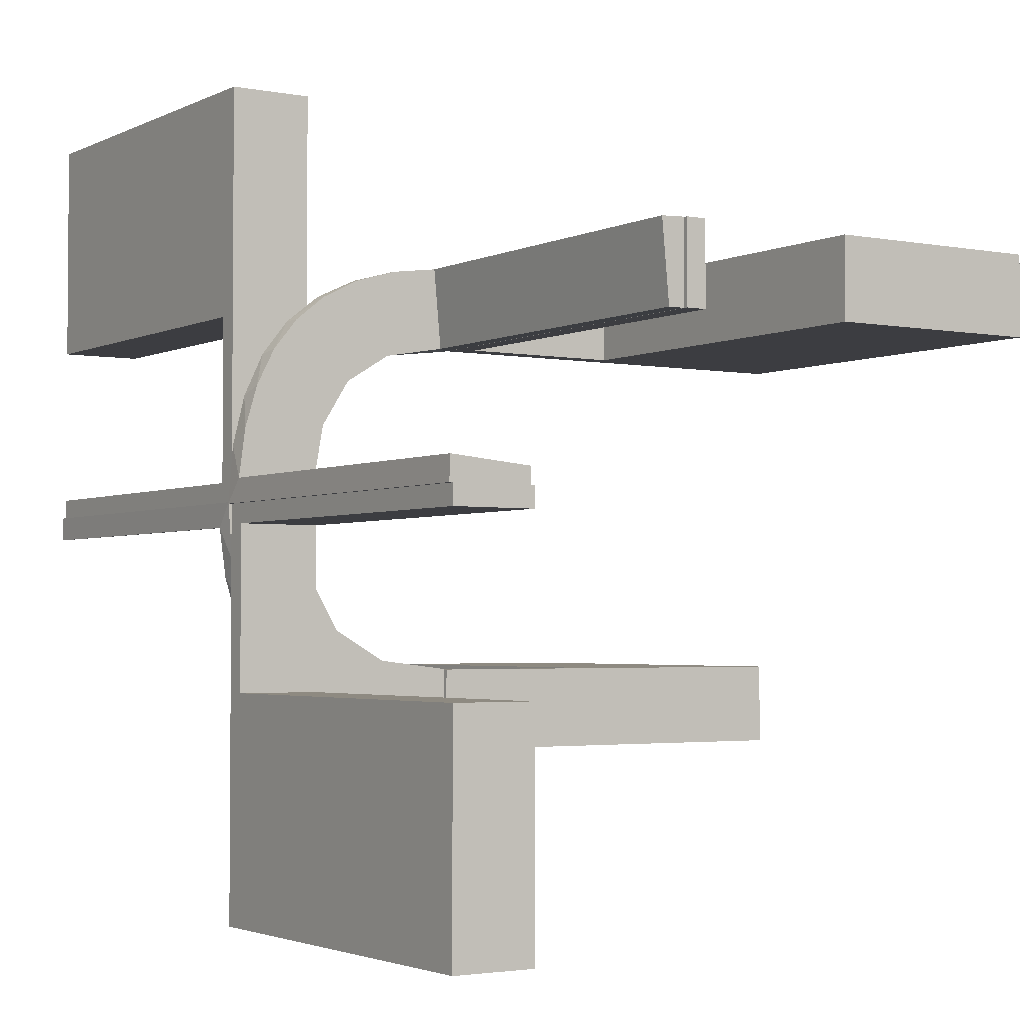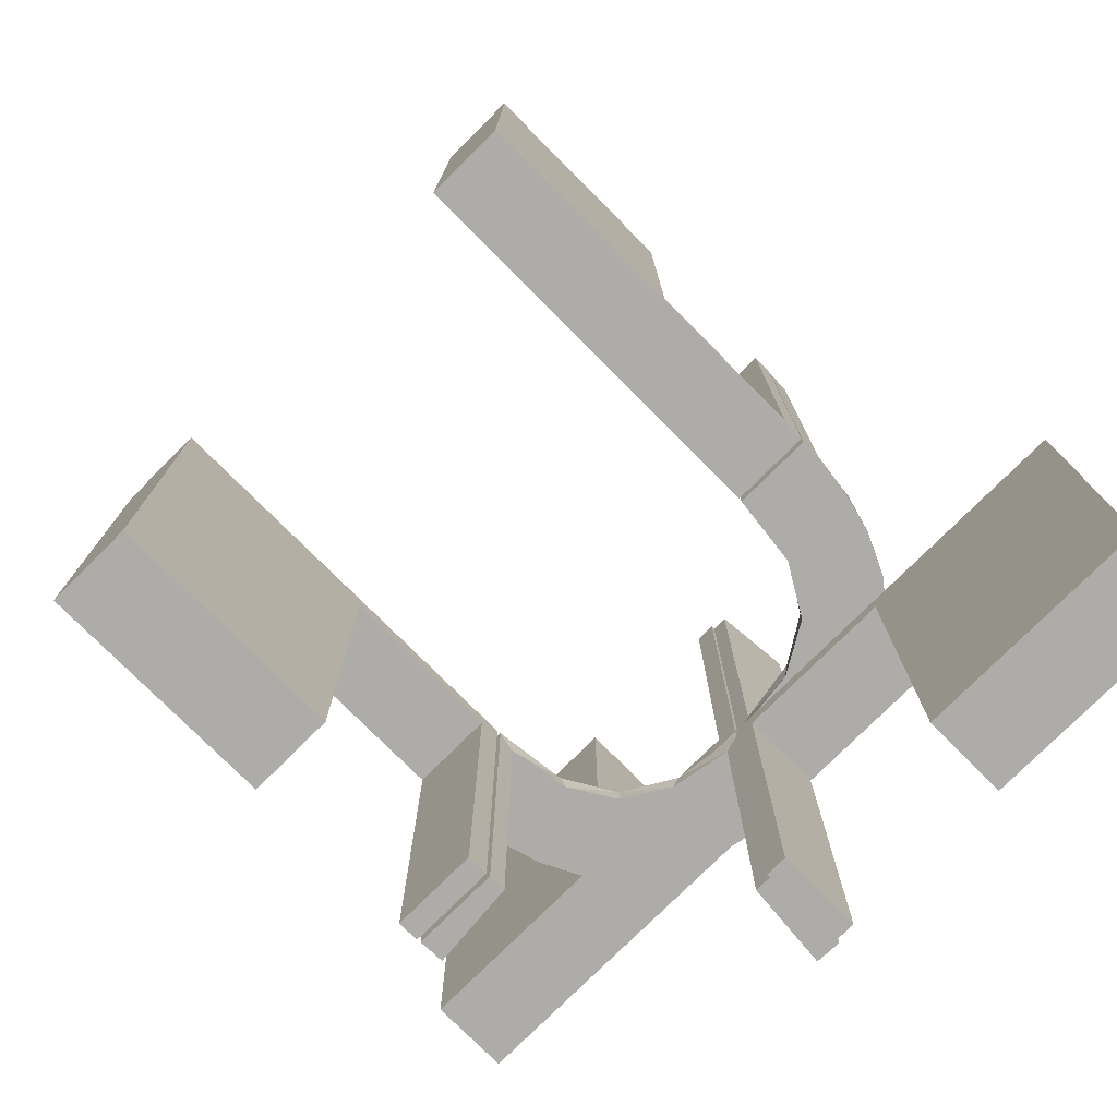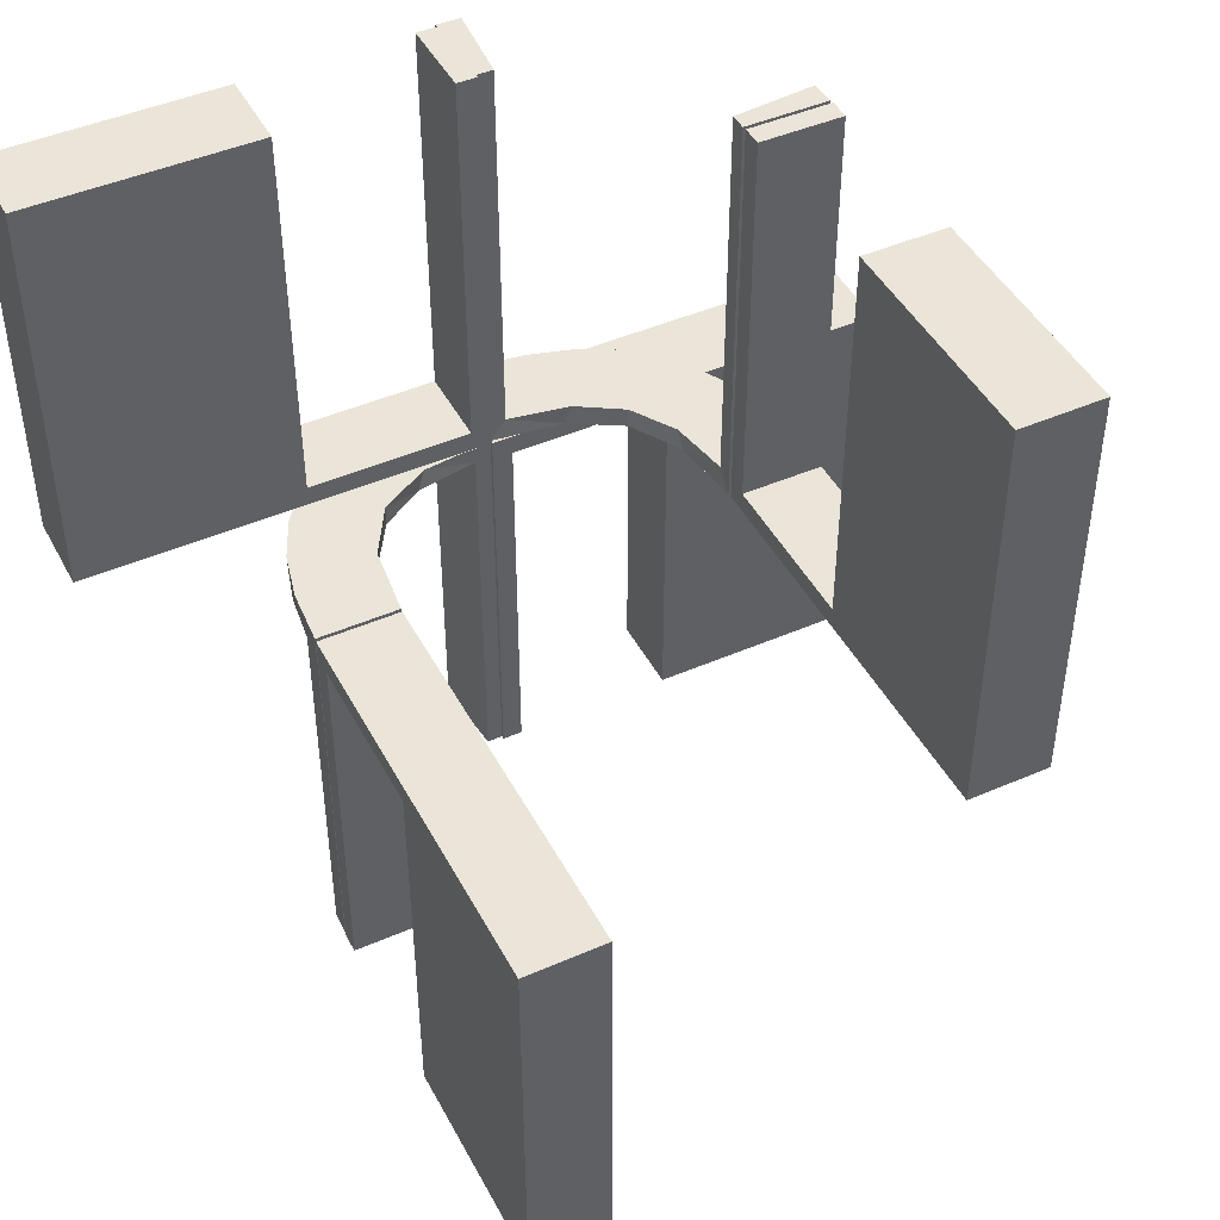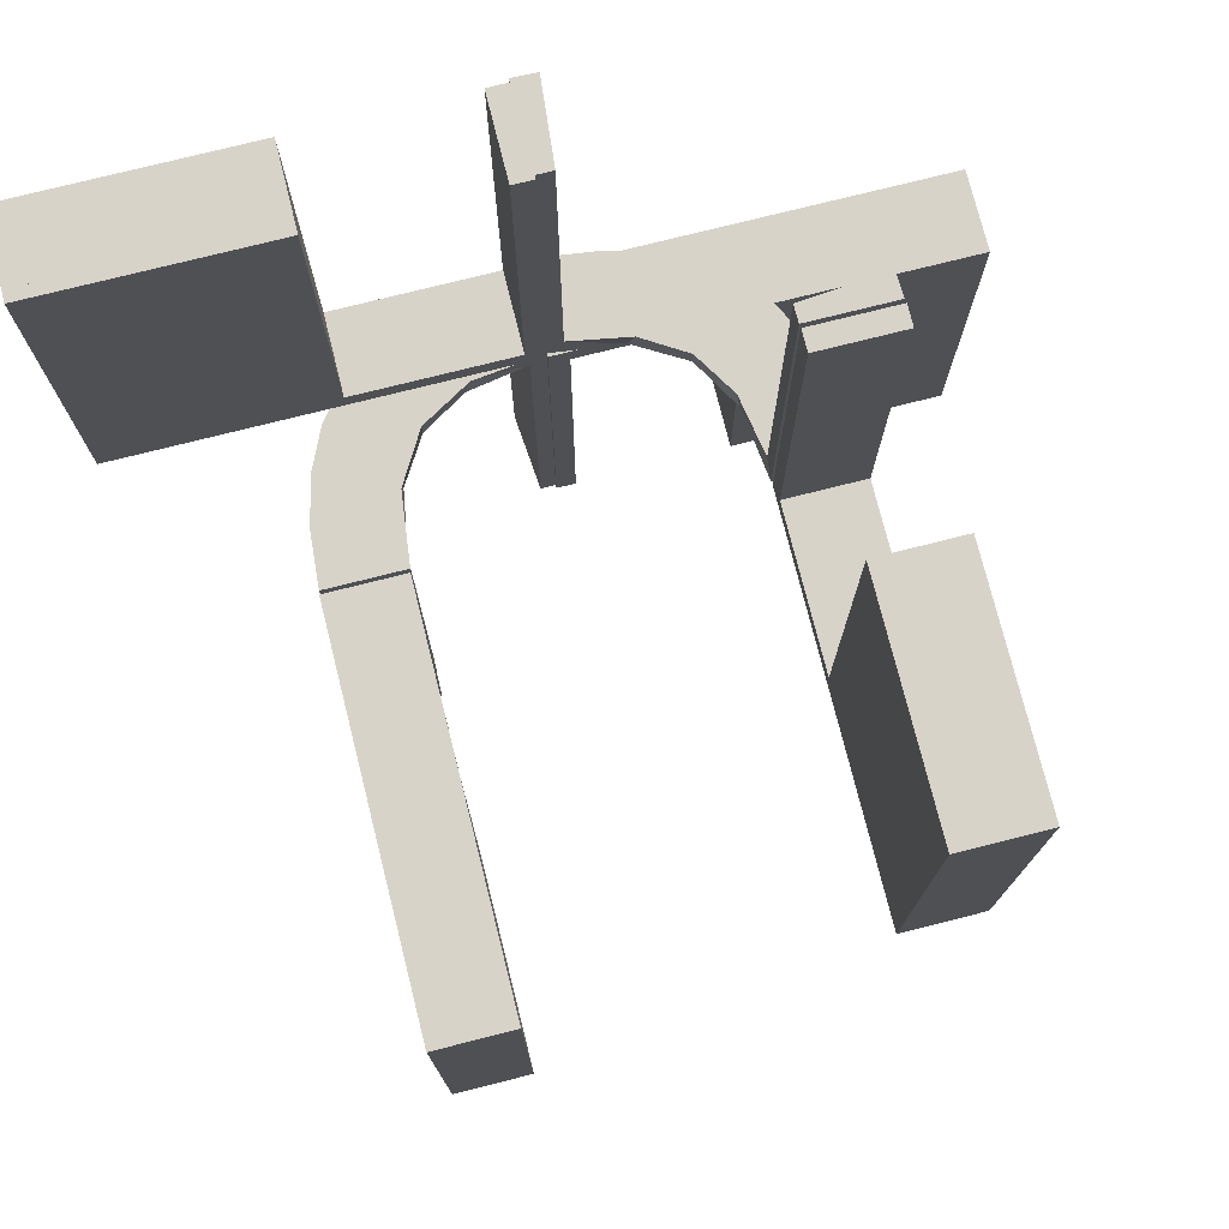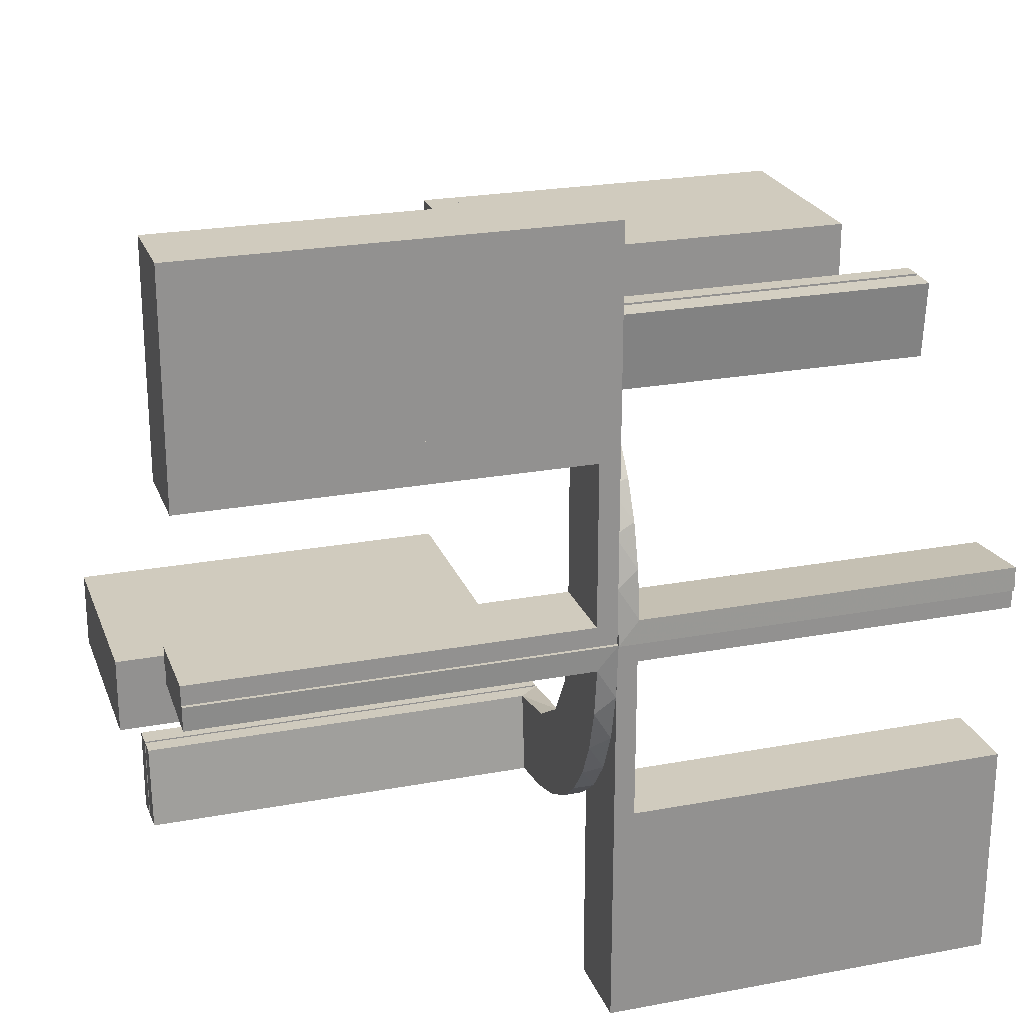
<metadata>
{"format":"obj","ext":"obj","renderer":"f3d","projection":"perspective","resolution":1024,"background":"white","views":[{"elev":-2.8,"azim":146.9,"up":"+Y"},{"elev":-77.0,"azim":-45.1,"up":"+Z"},{"elev":45.4,"azim":-116.7,"up":"+Z"},{"elev":75.9,"azim":-104.1,"up":"+Z"},{"elev":23.4,"azim":72.5,"up":"+Y"}]}
</metadata>
<code>
v 0 -0.2 0
v 0 -0.2 0.5
v 0 -0.3 0
v 0 -0.3 0.5
v 0 0.3 0
v 0 0.3 -0.5
v 0 0.2 0
v 0 0.2 -0.5
v 0.2537 0.0242 -0.025
v 0.2537 -0.0242 0.025
v 0.134 -0.2789 0
v 0.134 0.2789 0
v 0.07373 -0.2936 0
v 0.07373 0.2936 0
v 0.03392 0.298 -0.025
v 0.03392 0.298 -0.5
v 0.03392 0.298 -0.2625
v 0.03392 -0.298 0.2625
v 0.03392 -0.298 0.5
v 0.03392 -0.298 0.025
v 0.1178 0.2322 -0.025
v 0.1178 -0.2322 0.025
v 0.2798 -0.1401 0.025
v 0.2798 0.1401 -0.025
v -0.225 0.3 -0.025
v -0.225 0.3 -0.5
v -0.225 0.2 -0.025
v -0.225 0.2 -0.5
v 0.1565 -0.1514 0
v 0.1565 -0.1514 0.025
v 0.1565 0.1514 0
v 0.1565 0.1514 -0.025
v -0.275 -0.2 0.5
v -0.275 -0.2 0.025
v -0.275 -0.3 0.5
v -0.275 -0.3 0.025
v -0.275 0.3 -0.025
v -0.275 0.3 -0.5
v -0.275 0.2 -0.025
v -0.275 0.2 -0.5
v 0.09324 -0.29 0.025
v 0.09324 0.29 -0.025
v 0.2042 0.01962 -0.025
v 0.2042 0.01962 -0.1833
v 0.2042 0.01962 -0.3417
v 0.2042 0.01962 -0.5
v 0.2042 -0.01962 0.5
v 0.2042 -0.01962 0.3417
v 0.2042 -0.01962 0.1833
v 0.2042 -0.01962 0.025
v 0.1452 0.2747 -0.025
v 0.1452 -0.2747 0.025
v -0.475 -0.2 0.5
v -0.475 -0.2 0.025
v -0.475 -0.3 0.5
v -0.475 -0.3 0.025
v 0.1852 -0.255 0
v 0.1852 0.255 0
v 0.3044 -0.0007882 0
v 0.3044 -0.0007882 -0.5
v 0.3044 0.0007882 0
v 0.3044 0.0007882 0.5
v 0.1935 0.08832 0
v 0.1935 -0.08832 0
v -0.5 -0.2 0
v -0.5 -0.2 0.5
v -0.5 -0.3 0
v -0.5 -0.3 0.5
v -0.5 0.3 0
v -0.5 0.3 -0.5
v -0.5 0.2 0
v -0.5 0.2 -0.5
v -0.025 -0.2 0.5
v -0.025 -0.2 0.025
v -0.025 -0.3 0.5
v -0.025 -0.3 0.025
v -0.025 0.3 -0.025
v -0.025 0.3 -0.5
v -0.025 0.2 -0.025
v -0.025 0.2 -0.5
v 0.2602 -0.18 0
v 0.2602 0.18 0
v 0.3 0 0
v 0.3 0 -0.5
v 0.3 0 0.5
v 0.3 -0.275 -0.025
v 0.3 -0.275 -0.5
v 0.3 -0.475 -0.025
v 0.3 -0.475 -0.5
v 0.3 -0.225 -0.025
v 0.3 -0.225 -0.5
v 0.3 0.25 0
v 0.3 0.25 0.5
v 0.3 0.025 0.5
v 0.3 0.025 0.025
v 0.3 -0.5 0
v 0.3 -0.5 -0.5
v 0.3 0.5 0
v 0.3 0.5 0.5
v 0.3 -0.025 -0.025
v 0.3 -0.025 -0.5
v 0.3 -0.25 0
v 0.3 -0.25 -0.5
v 0.3 0.225 0.5
v 0.3 0.225 0.025
v 0.3 0.475 0.5
v 0.3 0.475 0.025
v 0.3 0.275 0.5
v 0.3 0.275 0.025
v -0.225 -0.2 0.5
v -0.225 -0.2 0.025
v -0.225 -0.3 0.5
v -0.225 -0.3 0.025
v 0.02476 -0.1991 0.5
v 0.02476 -0.1991 0.3417
v 0.02476 -0.1991 0.1833
v 0.02476 -0.1991 0.025
v 0.02476 0.1991 -0.025
v 0.02476 0.1991 -0.1833
v 0.02476 0.1991 -0.3417
v 0.02476 0.1991 -0.5
v 0.1011 0.1857 -0.025
v 0.1011 -0.1857 0.025
v 0.1899 0.2521 -0.025
v 0.1899 -0.2521 0.025
v 0.284 0.1289 0
v 0.284 -0.1289 0
v 0.2952 0.0881 -0.025
v 0.2952 -0.0881 0.025
v -0.25 -0.2 0
v -0.25 -0.2 0.5
v -0.25 -0.3 0
v -0.25 -0.3 0.5
v -0.25 0.3 0
v -0.25 0.3 -0.5
v -0.25 0.2 0
v -0.25 0.2 -0.5
v 0.2044 -0.0007882 0
v 0.2044 -0.0007882 -0.5
v 0.2044 -0.0007882 -0.25
v 0.2044 0.0007882 0
v 0.2044 0.0007882 0.25
v 0.2044 0.0007882 0.5
v 0.1921 0.1864 -0.025
v 0.1921 -0.1864 0.025
v 0.3031 0.02878 -0.025
v 0.3031 0.02878 -0.5
v 0.3031 0.02878 -0.2625
v 0.3031 -0.02878 0.2625
v 0.3031 -0.02878 0.5
v 0.3031 -0.02878 0.025
v 0.2272 -0.2221 0
v 0.2272 -0.2221 0.025
v 0.2272 0.2221 0
v 0.2272 0.2221 -0.025
v 0.09346 -0.1883 0
v 0.09346 0.1883 0
v 0.004352 0.1992 0
v 0.004352 0.1992 -0.5
v 0.004352 0.2992 0
v 0.004352 0.2992 -0.5
v 0.004352 0.2992 -0.25
v 0.004352 -0.2992 0
v 0.004352 -0.2992 0.25
v 0.004352 -0.2992 0.5
v 0.004352 -0.1992 0
v 0.004352 -0.1992 0.5
v 0.02934 0.2486 -0.025
v 0.02934 -0.2486 0.025
v 0.2572 -0.1847 0.025
v 0.2572 0.1847 -0.025
v 0.2987 0.06859 0
v 0.2987 -0.06859 0
v 0.2 0 0
v 0.2 0 -0.5
v 0.2 0 0.5
v 0.2 -0.275 -0.025
v 0.2 -0.275 -0.5
v 0.2 -0.475 -0.025
v 0.2 -0.475 -0.5
v 0.2 -0.225 -0.025
v 0.2 -0.225 -0.5
v 0.2 0.25 0
v 0.2 0.25 0.5
v 0.2 0.025 0.5
v 0.2 0.025 0.025
v 0.2 -0.5 0
v 0.2 -0.5 -0.5
v 0.2 0.5 0
v 0.2 0.5 0.5
v 0.2 -0.025 -0.025
v 0.2 -0.025 -0.5
v 0.2 -0.25 0
v 0.2 -0.25 -0.5
v 0.2 0.225 0.5
v 0.2 0.225 0.025
v 0.2 0.475 0.5
v 0.2 0.475 0.025
v 0.2 0.275 0.5
v 0.2 0.275 0.025
v 0.1909 -0.09599 0.025
v 0.1909 0.09599 -0.025
v -0.475 0.3 -0.025
v -0.475 0.3 -0.5
v -0.475 0.2 -0.025
v -0.475 0.2 -0.5
f 119 118 158
f 158 118 157
f 32 31 122
f 120 119 159
f 158 159 119
f 159 121 120
f 31 32 202
f 63 202 43
f 44 140 138
f 139 45 46
f 45 139 140
f 44 45 140
f 160 14 15
f 162 160 15
f 51 42 12
f 12 58 51
f 161 162 17
f 58 154 124
f 171 155 154
f 82 126 24
f 126 172 128
f 172 59 146
f 148 146 59
f 148 60 147
f 148 59 60
f 158 157 14
f 58 157 31
f 157 58 12
f 12 14 157
f 58 31 154
f 82 154 31
f 31 63 82
f 63 138 172
f 172 126 63
f 140 59 138
f 60 140 139
f 59 140 60
f 162 161 159
f 160 162 158
f 159 158 162
f 147 46 45
f 45 148 147
f 148 45 9
f 9 44 43
f 9 146 148
f 44 9 45
f 202 9 43
f 9 202 144
f 32 144 202
f 9 144 24
f 9 128 146
f 144 171 24
f 144 155 171
f 155 144 124
f 21 144 32
f 168 21 122
f 144 21 124
f 15 42 168
f 21 42 51
f 21 168 42
f 168 118 119
f 168 17 15
f 120 168 119
f 16 120 121
f 120 16 17
f 168 120 17
f 121 159 161
f 161 16 121
f 60 139 46
f 46 147 60
f 118 122 157
f 31 157 122
f 31 202 63
f 63 43 138
f 44 138 43
f 14 42 15
f 162 15 17
f 42 14 12
f 58 124 51
f 161 17 16
f 154 155 124
f 171 154 82
f 82 24 171
f 126 128 24
f 172 146 128
f 158 14 160
f 63 126 82
f 138 59 172
f 9 24 128
f 21 32 122
f 168 122 118
f 21 51 124
f 36 56 54
f 34 54 53
f 56 55 53
f 35 36 34
f 36 35 55
f 55 35 33
f 36 54 34
f 34 53 33
f 56 53 54
f 35 34 33
f 36 55 56
f 55 33 53
f 34 33 53
f 34 53 54
f 132 130 1
f 76 74 111
f 110 111 131
f 74 130 111
f 74 73 2
f 130 74 1
f 133 131 130
f 3 1 2
f 75 73 74
f 113 111 110
f 112 133 113
f 76 113 132
f 76 3 4
f 132 3 76
f 73 75 4
f 131 133 112
f 132 1 3
f 76 111 113
f 111 130 131
f 74 2 1
f 133 130 132
f 3 2 4
f 75 74 76
f 113 110 112
f 133 132 113
f 76 4 75
f 73 4 2
f 131 112 110
f 67 65 130
f 36 34 54
f 53 54 66
f 34 65 54
f 34 33 131
f 65 34 130
f 68 66 65
f 132 130 131
f 35 33 34
f 56 54 53
f 55 68 56
f 36 56 67
f 36 132 133
f 67 132 36
f 33 35 133
f 66 68 55
f 67 130 132
f 36 54 56
f 54 65 66
f 34 131 130
f 68 65 67
f 132 131 133
f 35 34 36
f 56 53 55
f 68 67 56
f 36 133 35
f 33 133 131
f 66 55 53
f 40 206 205
f 203 37 39
f 204 203 205
f 37 38 40
f 38 37 203
f 204 206 40
f 40 205 39
f 203 39 205
f 204 205 206
f 37 40 39
f 38 203 204
f 204 40 38
f 40 39 205
f 40 205 206
f 137 136 27
f 7 27 136
f 7 8 79
f 27 7 79
f 134 136 137
f 5 7 136
f 6 8 7
f 77 79 80
f 25 27 79
f 26 28 27
f 135 26 25
f 5 134 25
f 5 77 6
f 25 77 5
f 137 28 26
f 80 8 6
f 137 27 28
f 8 80 79
f 134 137 135
f 5 136 134
f 6 7 5
f 77 80 78
f 25 79 77
f 26 27 25
f 135 25 134
f 77 78 6
f 137 26 135
f 80 6 78
f 72 71 205
f 136 205 71
f 136 137 39
f 205 136 39
f 69 71 72
f 134 136 71
f 135 137 136
f 37 39 40
f 203 205 39
f 204 206 205
f 70 204 203
f 134 69 203
f 134 37 135
f 203 37 134
f 72 206 204
f 40 137 135
f 72 205 206
f 137 40 39
f 69 72 70
f 134 71 69
f 135 136 134
f 37 40 38
f 203 39 37
f 204 205 203
f 70 203 69
f 37 38 135
f 72 204 70
f 40 135 38
f 116 117 166
f 166 117 156
f 30 29 123
f 115 116 167
f 166 167 116
f 167 114 115
f 29 30 201
f 64 201 50
f 49 142 141
f 143 48 47
f 48 143 142
f 49 48 142
f 163 13 20
f 164 163 20
f 52 41 11
f 11 57 52
f 165 164 18
f 57 152 125
f 170 153 152
f 81 127 23
f 127 173 129
f 173 61 151
f 149 151 61
f 149 62 150
f 149 61 62
f 166 156 13
f 57 156 29
f 156 57 11
f 11 13 156
f 57 29 152
f 81 152 29
f 29 64 81
f 64 141 173
f 173 127 64
f 142 61 141
f 62 142 143
f 61 142 62
f 164 165 167
f 163 164 166
f 167 166 164
f 150 47 48
f 48 149 150
f 149 48 10
f 10 49 50
f 10 151 149
f 49 10 48
f 201 10 50
f 10 201 145
f 30 145 201
f 10 145 23
f 10 129 151
f 145 170 23
f 145 153 170
f 153 145 125
f 22 145 30
f 169 22 123
f 145 22 125
f 20 41 169
f 22 41 52
f 22 169 41
f 169 117 116
f 169 18 20
f 115 169 116
f 19 115 114
f 115 19 18
f 169 115 18
f 114 167 165
f 165 19 114
f 62 143 47
f 47 150 62
f 117 123 156
f 29 156 123
f 29 201 64
f 64 50 141
f 49 141 50
f 13 41 20
f 164 20 18
f 41 13 11
f 57 125 52
f 165 18 19
f 152 153 125
f 170 152 81
f 81 23 170
f 127 129 23
f 173 151 129
f 166 13 163
f 64 127 81
f 141 61 173
f 10 23 129
f 22 30 123
f 169 123 117
f 22 52 125
f 97 96 88
f 102 88 96
f 102 103 86
f 88 102 86
f 187 96 97
f 193 102 96
f 194 103 102
f 177 86 87
f 179 88 86
f 180 89 88
f 188 180 179
f 193 187 179
f 193 177 194
f 179 177 193
f 97 89 180
f 87 103 194
f 97 88 89
f 103 87 86
f 187 97 188
f 193 96 187
f 194 102 193
f 177 87 178
f 179 86 177
f 180 88 179
f 188 179 187
f 177 178 194
f 97 180 188
f 87 194 178
f 103 102 90
f 83 90 102
f 83 84 100
f 90 83 100
f 193 102 103
f 174 83 102
f 175 84 83
f 191 100 101
f 181 90 100
f 182 91 90
f 194 182 181
f 174 193 181
f 174 191 175
f 181 191 174
f 103 91 182
f 101 84 175
f 103 90 91
f 84 101 100
f 193 103 194
f 174 102 193
f 175 83 174
f 191 101 192
f 181 100 191
f 182 90 181
f 194 181 193
f 191 192 175
f 103 182 194
f 101 175 192
f 87 86 88
f 87 88 89
f 87 89 88
f 179 177 86
f 180 179 88
f 177 178 87
f 178 177 179
f 180 89 87
f 87 88 86
f 179 86 88
f 180 88 89
f 177 87 86
f 178 179 180
f 180 87 178
f 99 98 107
f 92 107 98
f 92 93 109
f 107 92 109
f 189 98 99
f 183 92 98
f 184 93 92
f 200 109 108
f 198 107 109
f 197 106 107
f 190 197 198
f 183 189 198
f 183 200 184
f 198 200 183
f 99 106 197
f 108 93 184
f 99 107 106
f 93 108 109
f 189 99 190
f 183 98 189
f 184 92 183
f 200 108 199
f 198 109 200
f 197 107 198
f 190 198 189
f 200 199 184
f 99 197 190
f 108 184 199
f 93 92 105
f 83 105 92
f 83 85 95
f 105 83 95
f 183 92 93
f 174 83 92
f 176 85 83
f 186 95 94
f 196 105 95
f 195 104 105
f 184 195 196
f 174 183 196
f 174 186 176
f 196 186 174
f 93 104 195
f 94 85 176
f 93 105 104
f 85 94 95
f 183 93 184
f 174 92 183
f 176 83 174
f 186 94 185
f 196 95 186
f 195 105 196
f 184 196 183
f 186 185 176
f 93 195 184
f 94 176 185
f 108 109 107
f 108 107 106
f 108 106 107
f 198 200 109
f 197 198 107
f 200 199 108
f 199 200 198
f 197 106 108
f 108 107 109
f 198 109 107
f 197 107 106
f 200 108 109
f 199 198 197
f 197 108 199

</code>
